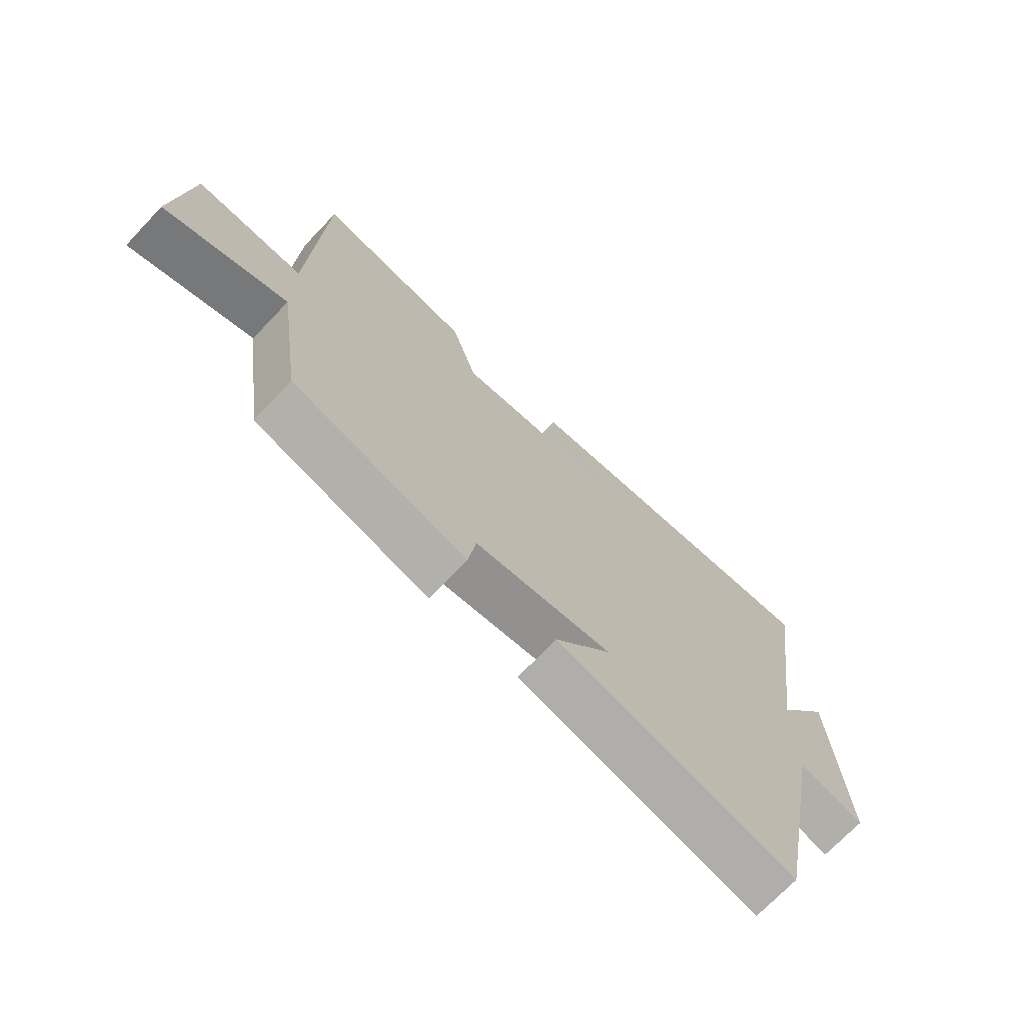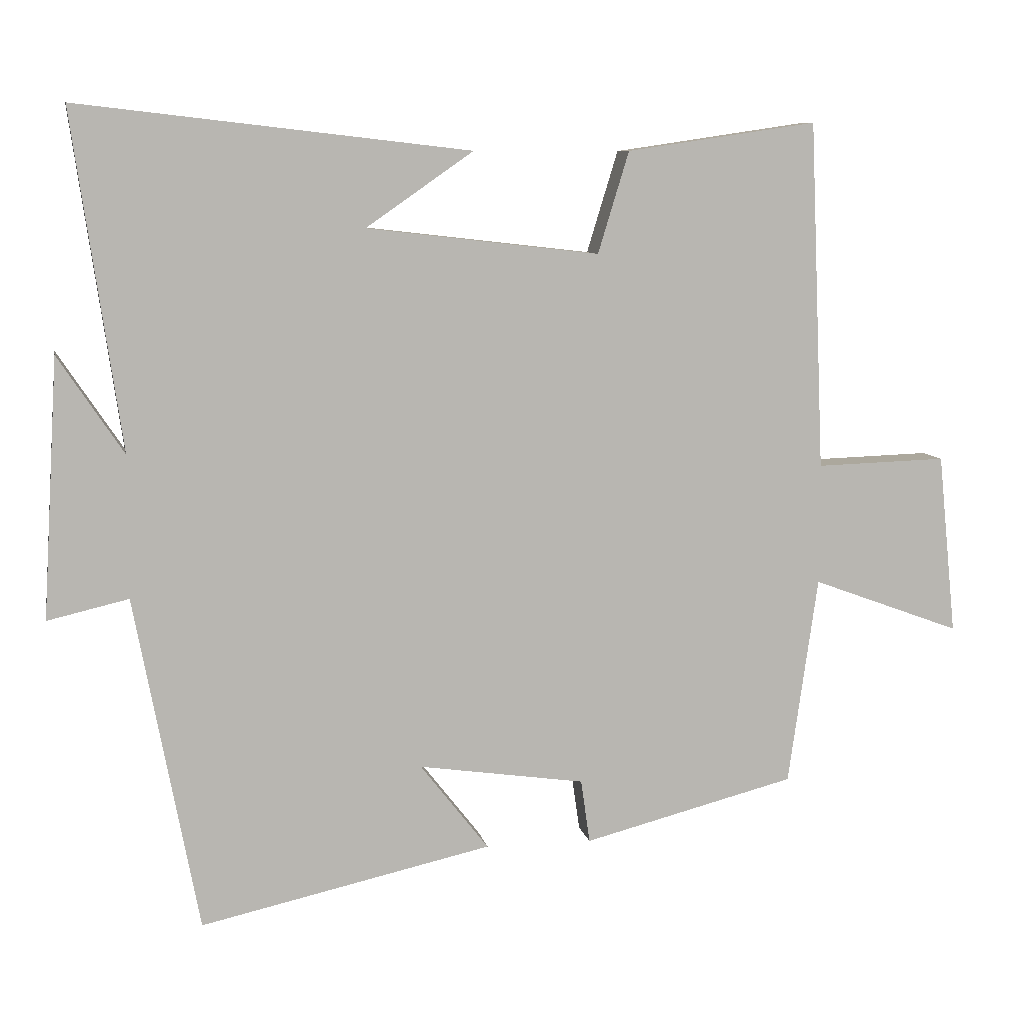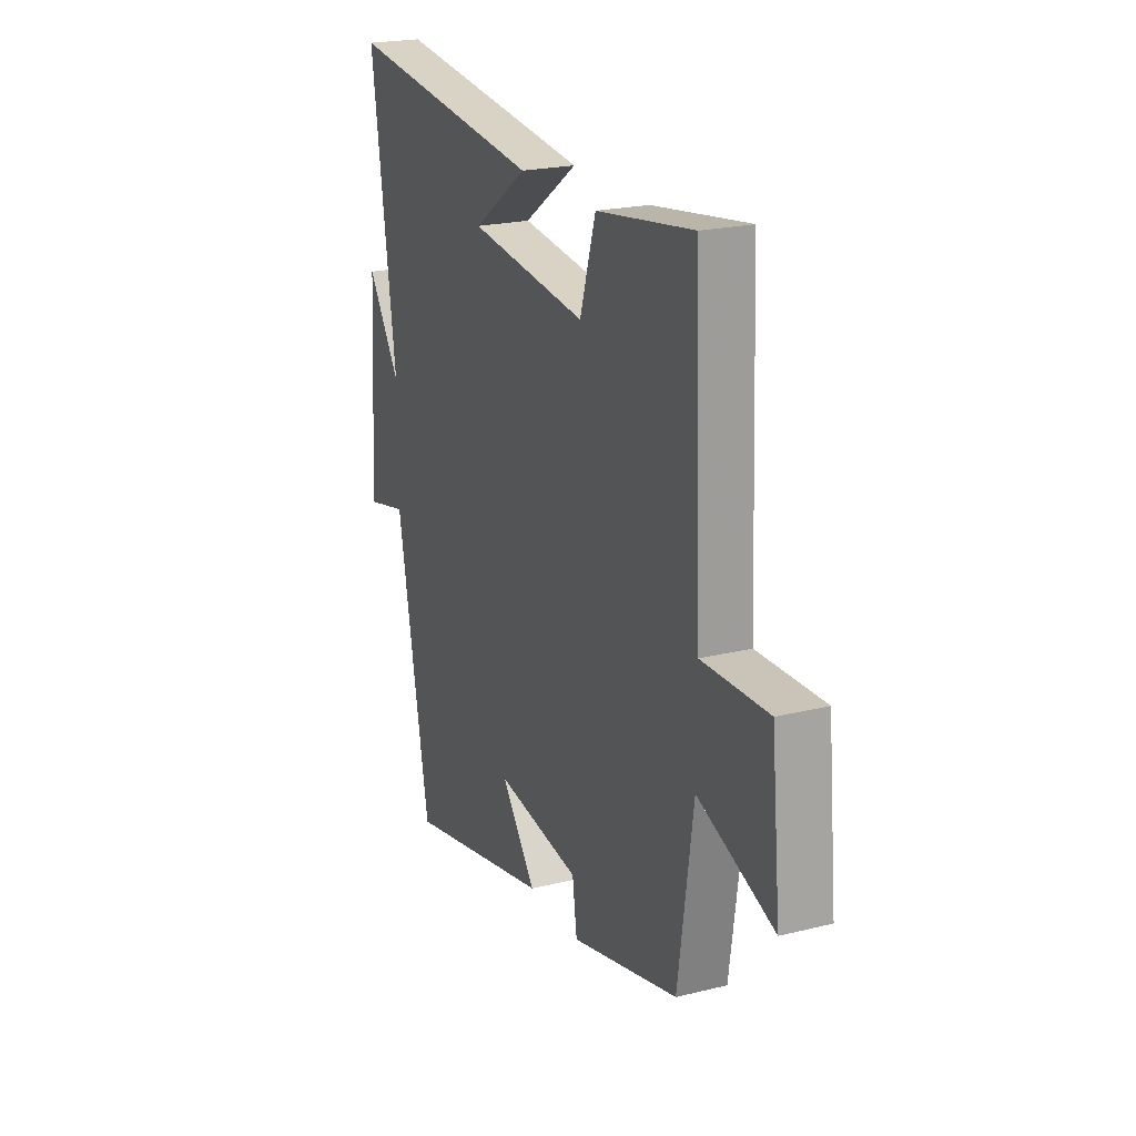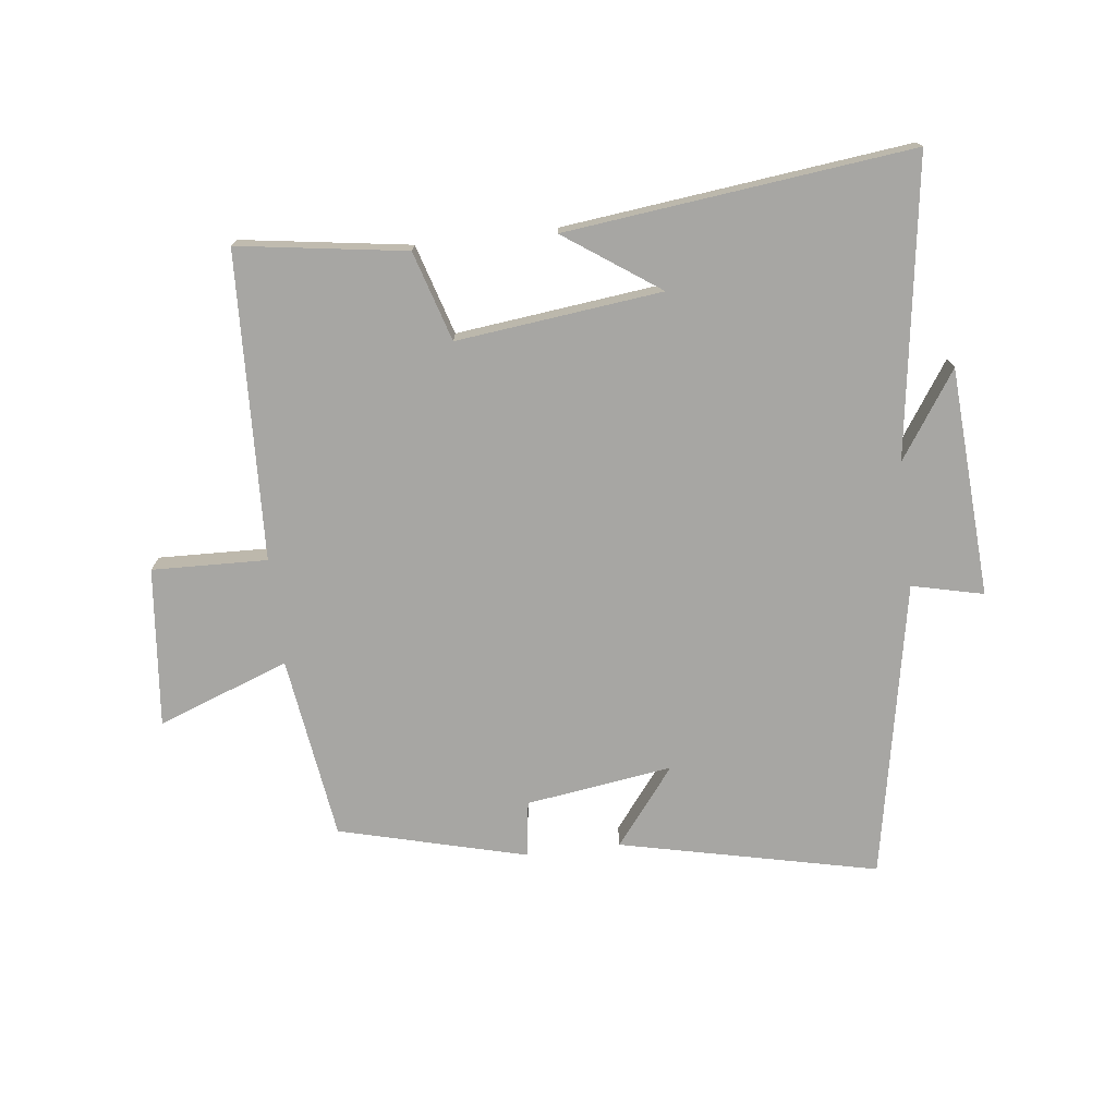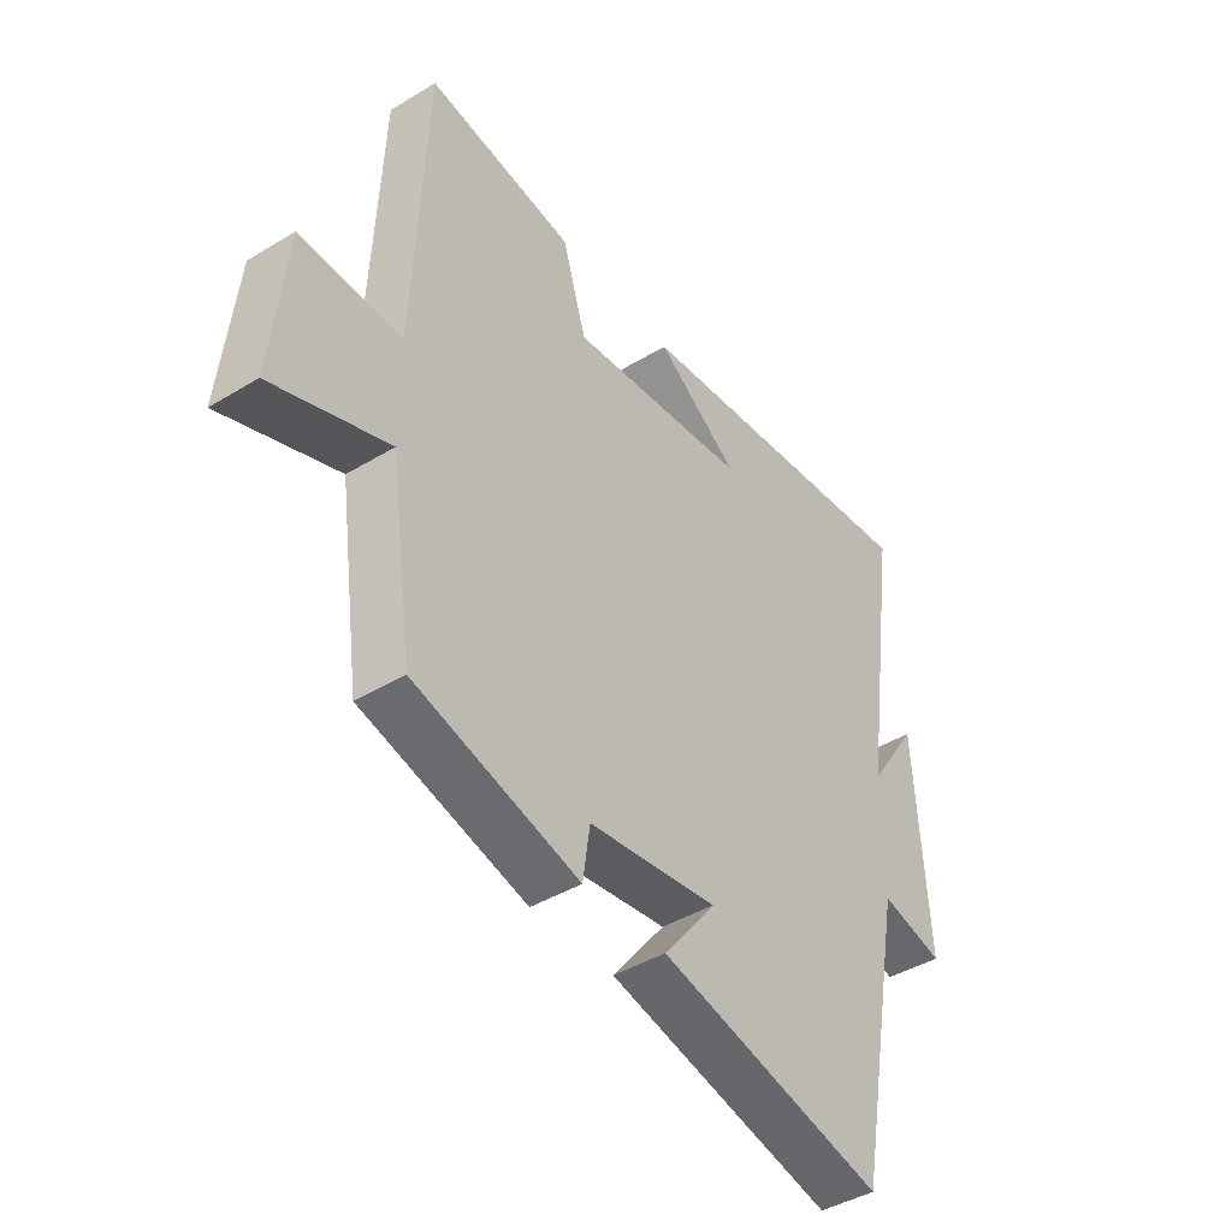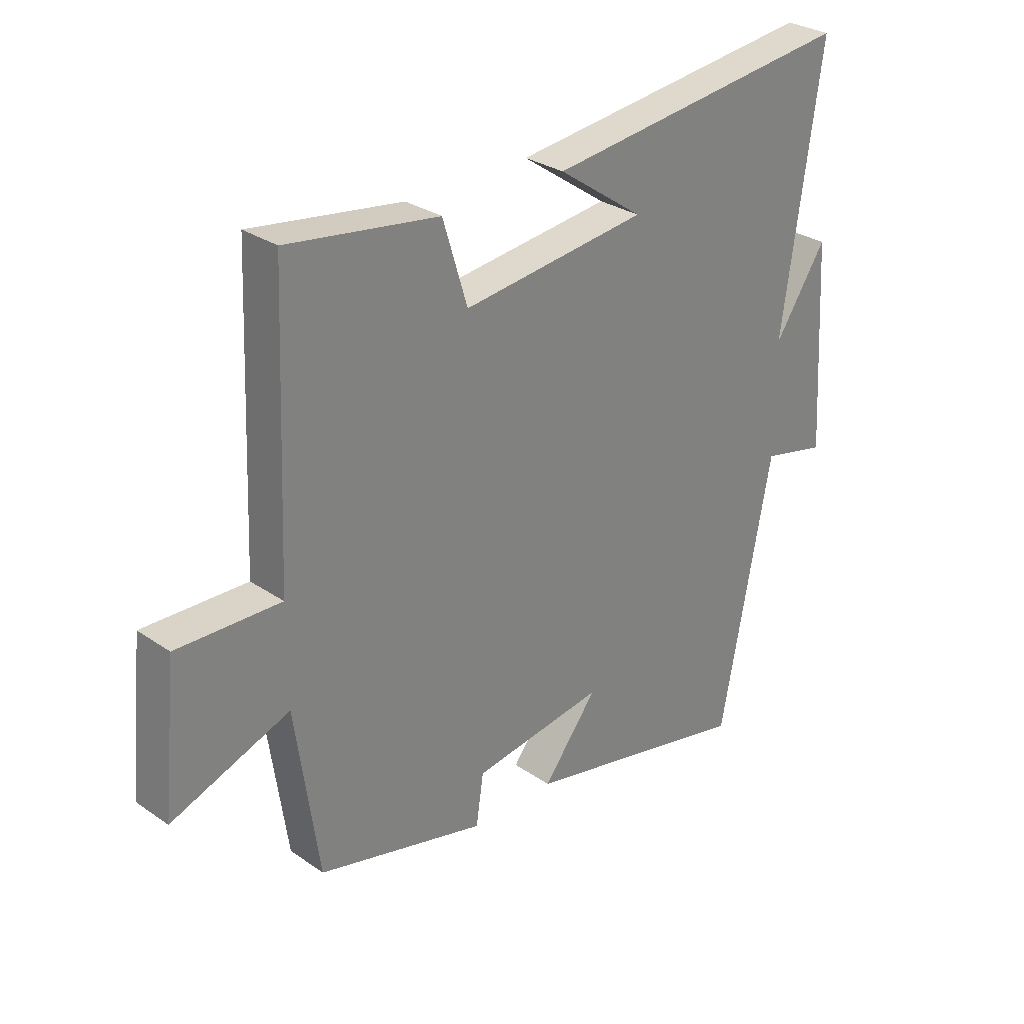
<metadata>
{"format":"obj","ext":"obj","renderer":"f3d","projection":"perspective","resolution":1024,"background":"white","views":[{"elev":-71.4,"azim":-43.6,"up":"+Z"},{"elev":8.5,"azim":169.1,"up":"+Z"},{"elev":21.8,"azim":-113.5,"up":"+Z"},{"elev":-74.1,"azim":6.8,"up":"+Y"},{"elev":-42.8,"azim":-54.2,"up":"+Z"},{"elev":29.5,"azim":-44.7,"up":"+Z"}]}
</metadata>
<code>
v -0.458 0.07 -0.422
v -0.5 0.07 -0.126
v -0.711 0.07 -0.204
v -0.685 0.07 0.052
v -0.5 0.07 0.046
v -0.479 0.07 0.54
v -0.209 0.07 0.5
v -0.165 0.07 0.356
v 0.165 0.07 0.394
v 0.013 0.07 0.5
v 0.569 0.07 0.564
v 0.5 0.07 0.086
v 0.593 0.07 0.225
v 0.615 0.07 -0.143
v 0.5 0.07 -0.116
v 0.409 0.07 -0.593
v -0.005 0.07 -0.5
v 0.092 0.07 -0.376
v -0.144 0.07 -0.41
v -0.157 0.07 -0.5
v -0.458 0 -0.422
v -0.5 0 -0.126
v -0.711 0 -0.204
v -0.685 0 0.052
v -0.5 0 0.046
v -0.479 0 0.54
v -0.209 0 0.5
v -0.165 0 0.356
v 0.165 0 0.394
v 0.013 0 0.5
v 0.569 0 0.564
v 0.5 0 0.086
v 0.593 0 0.225
v 0.615 0 -0.143
v 0.5 0 -0.116
v 0.409 0 -0.593
v -0.005 0 -0.5
v 0.092 0 -0.376
v -0.144 0 -0.41
v -0.157 0 -0.5
f 19 20 1 2
f 18 19 2
f 15 16 17 18
f 15 18 2
f 12 13 14 15
f 12 15 2
f 11 12 2
f 9 10 11
f 9 11 2 3
f 8 9 3
f 5 6 7 8
f 5 8 3
f 3 4 5
f 22 21 40 39
f 22 39 38
f 38 37 36 35
f 22 38 35
f 35 34 33 32
f 22 35 32
f 22 32 31
f 31 30 29
f 23 22 31 29
f 23 29 28
f 28 27 26 25
f 23 28 25
f 25 24 23
f 1 21 22 2
f 2 22 23 3
f 3 23 24 4
f 4 24 25 5
f 5 25 26 6
f 6 26 27 7
f 7 27 28 8
f 8 28 29 9
f 9 29 30 10
f 10 30 31 11
f 11 31 32 12
f 12 32 33 13
f 13 33 34 14
f 14 34 35 15
f 15 35 36 16
f 16 36 37 17
f 17 37 38 18
f 18 38 39 19
f 19 39 40 20
f 20 40 21 1

</code>
